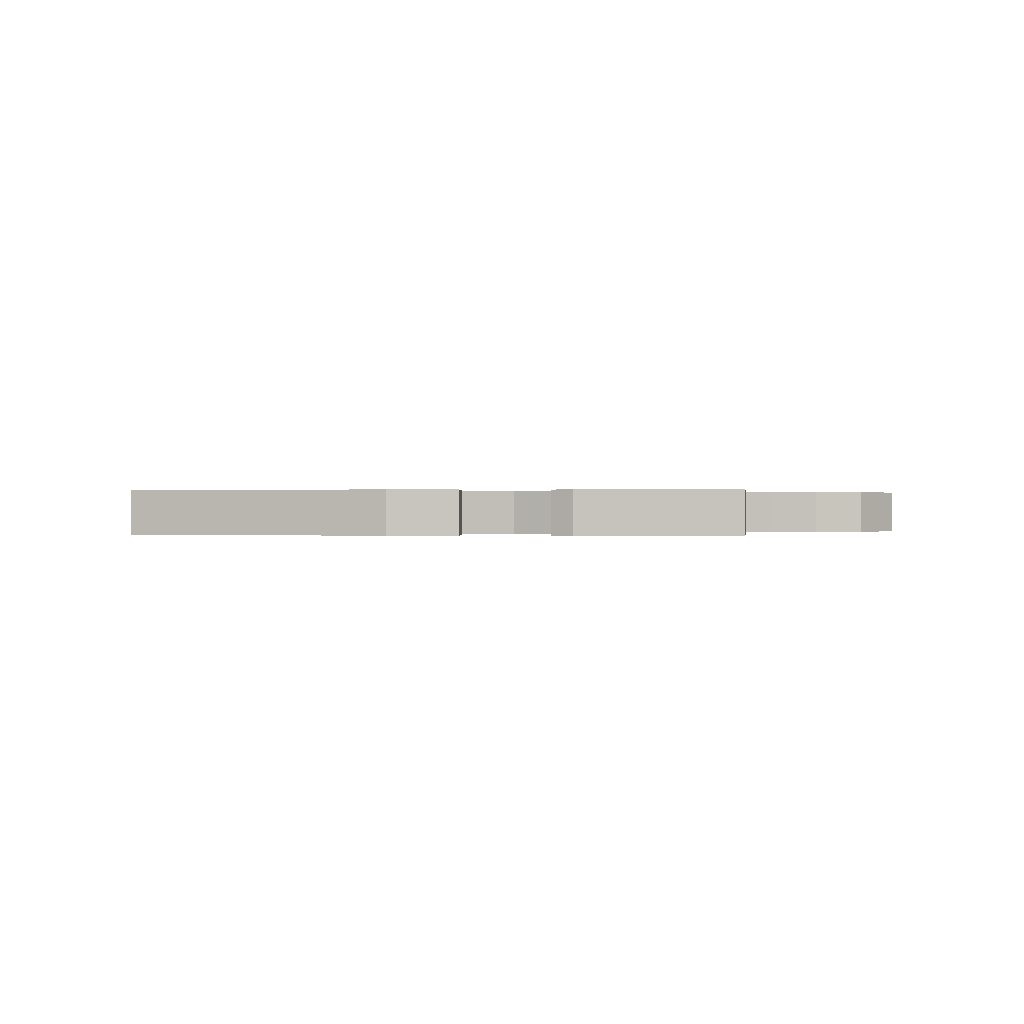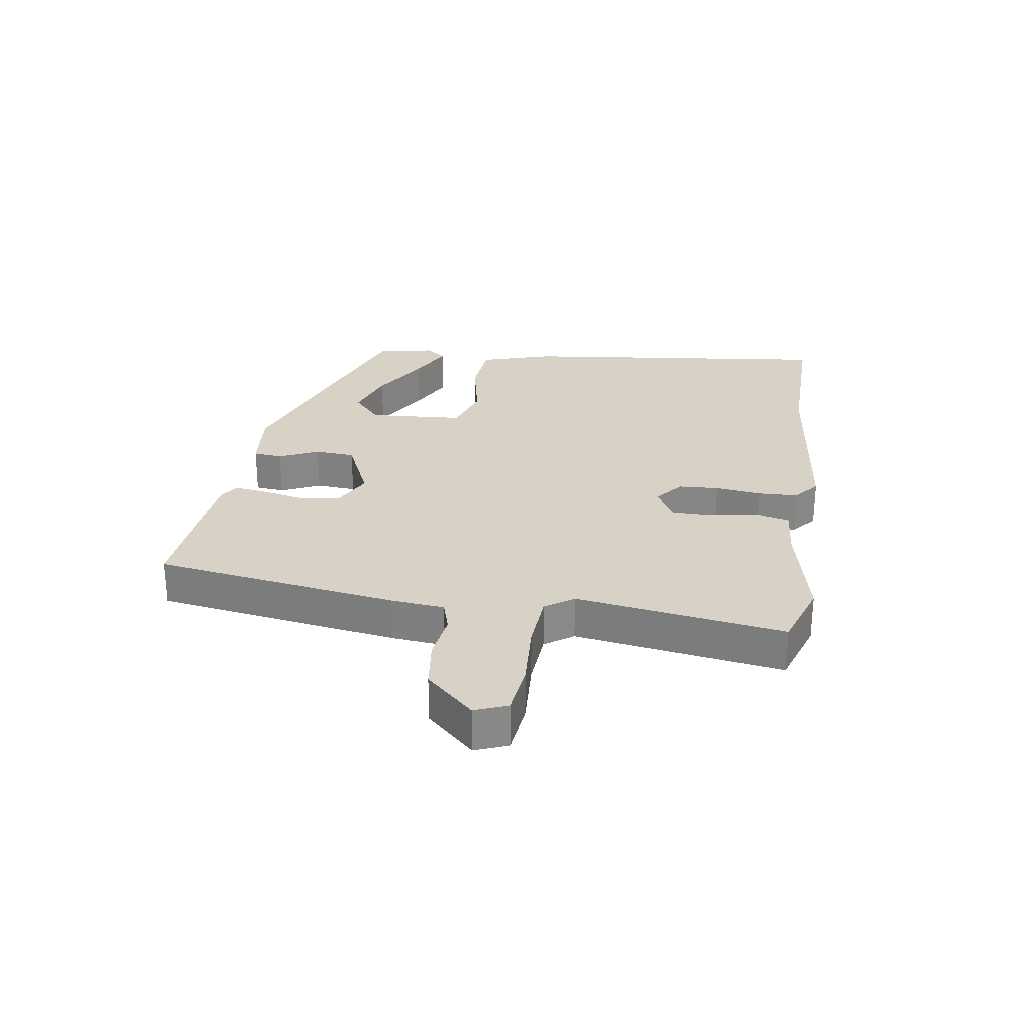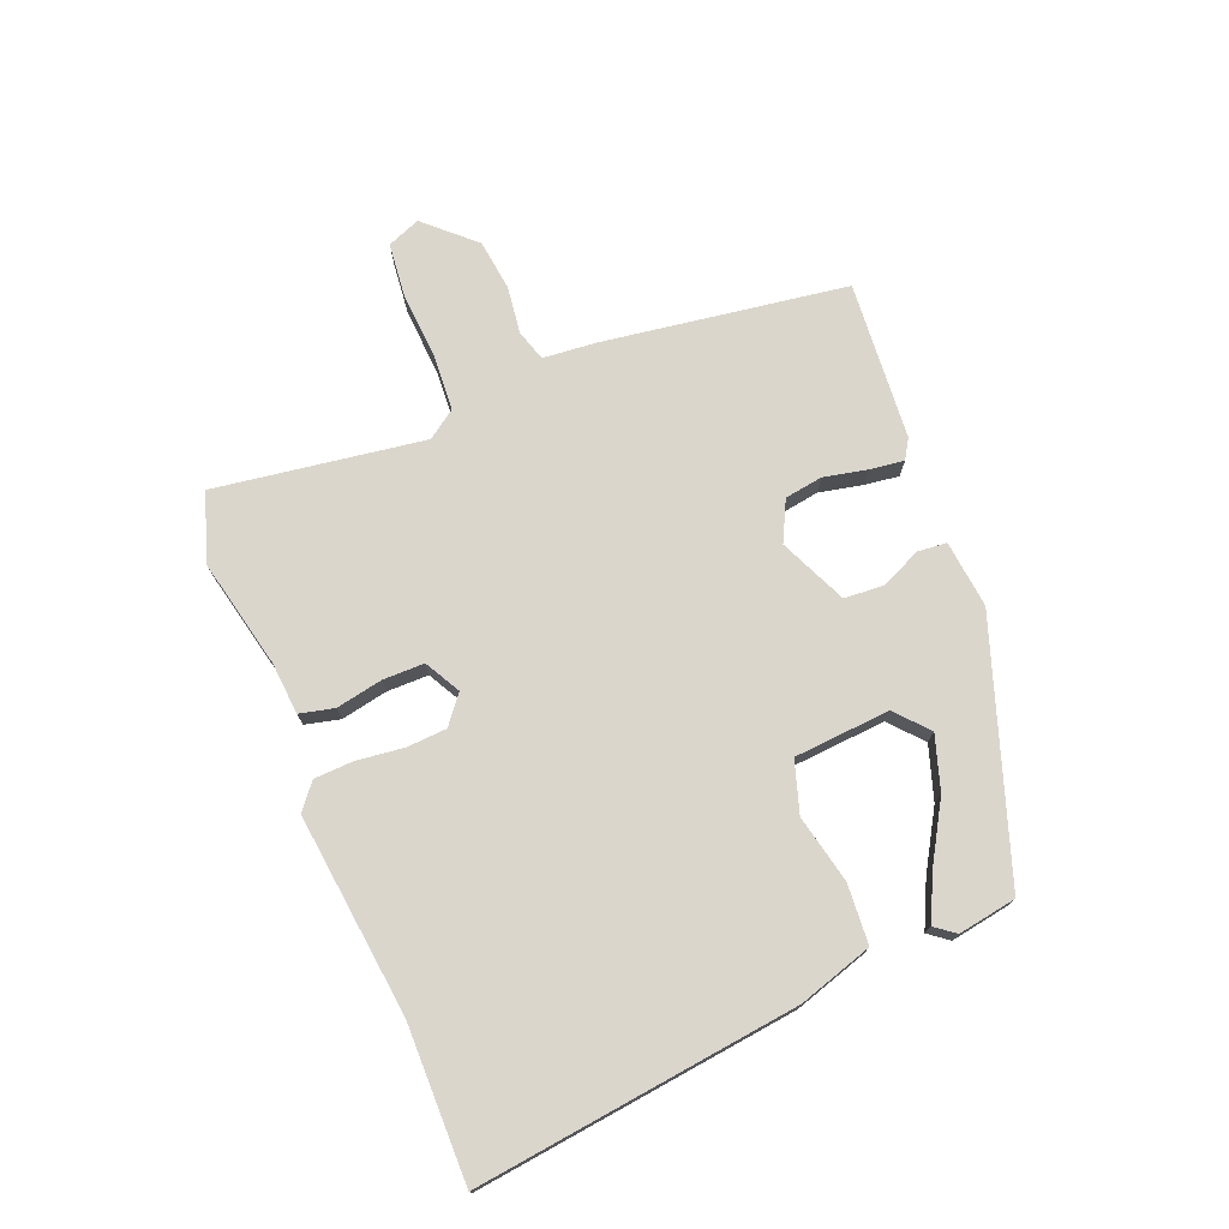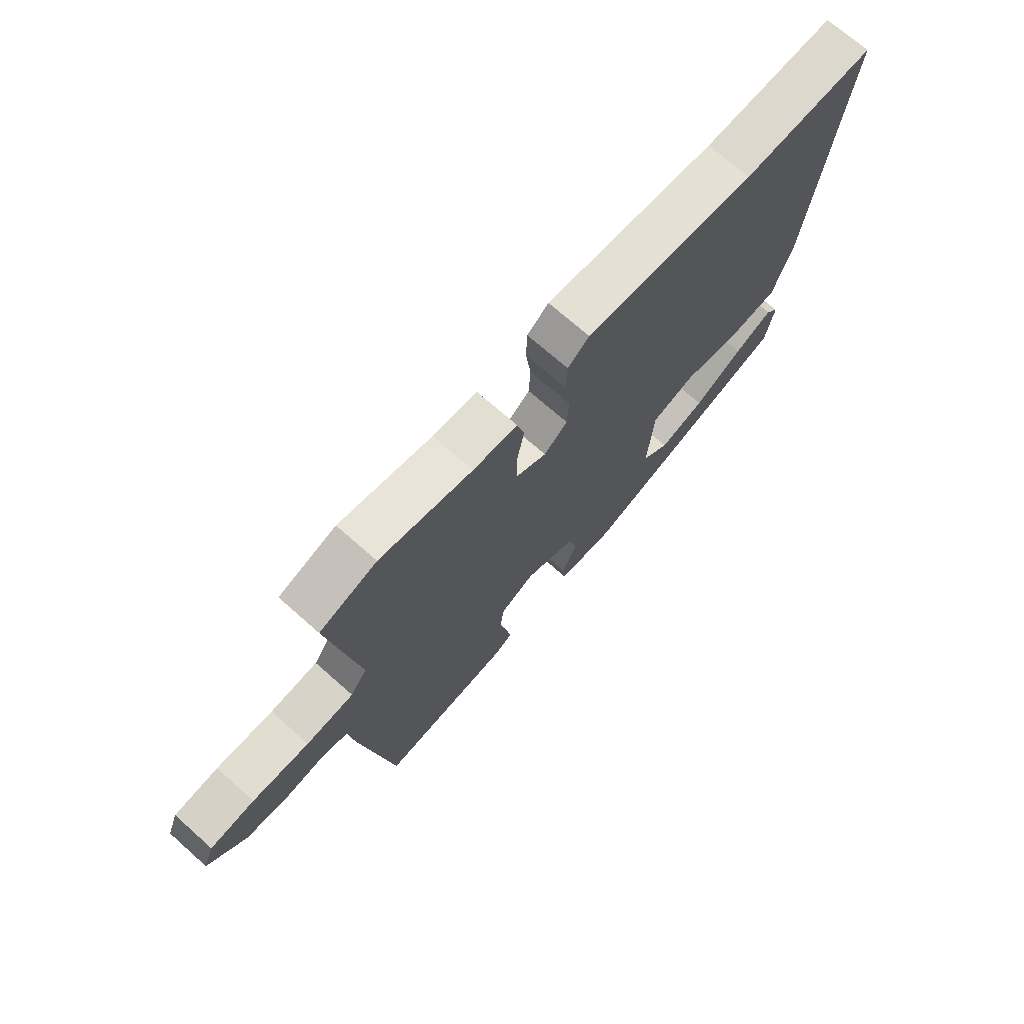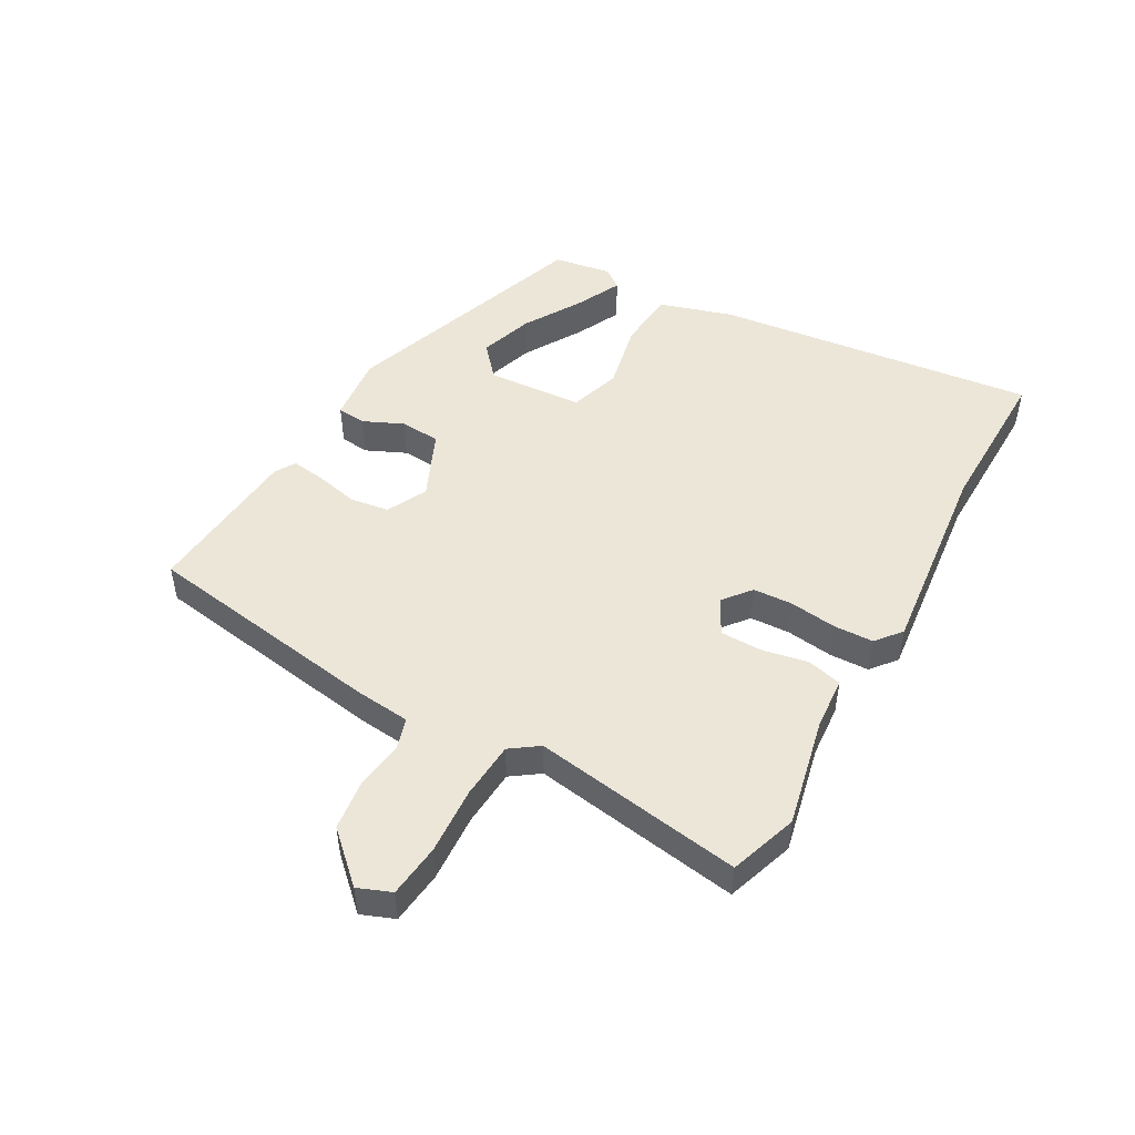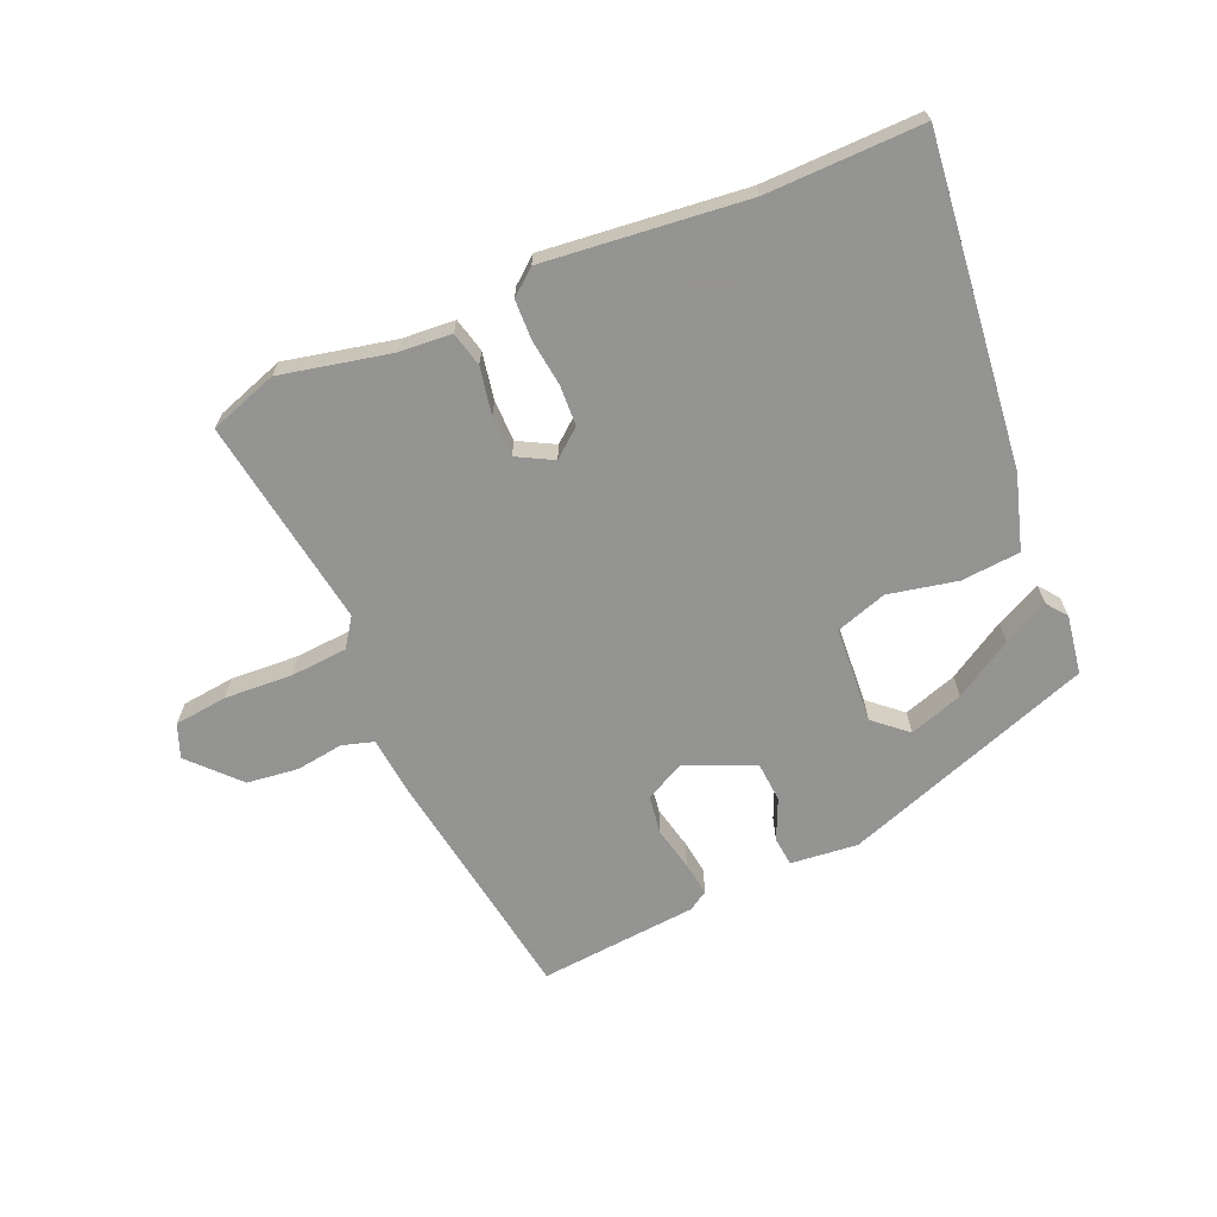
<metadata>
{"format":"obj","ext":"obj","renderer":"f3d","projection":"perspective","resolution":1024,"background":"white","views":[{"elev":0.1,"azim":178.2,"up":"+Y"},{"elev":27.5,"azim":-81.7,"up":"+Y"},{"elev":74.1,"azim":67.4,"up":"+Y"},{"elev":71.4,"azim":-48.5,"up":"+Z"},{"elev":48.9,"azim":-61.0,"up":"+Y"},{"elev":-66.9,"azim":23.1,"up":"+Y"}]}
</metadata>
<code>
v 0.311 0.07 0.496
v 0.563 0.07 0.501
v 0.505 0.07 -0.022
v 0.469 0.07 -0.142
v 0.373 0.07 -0.15
v 0.262 0.07 -0.127
v 0.179 0.07 -0.154
v 0.169 0.07 -0.31
v 0.222 0.07 -0.356
v 0.309 0.07 -0.327
v 0.403 0.07 -0.27
v 0.476 0.07 -0.234
v 0.501 0.07 -0.266
v 0.486 0.07 -0.361
v 0.079 0.07 -0.505
v -0.03 0.07 -0.494
v -0.035 0.07 -0.447
v -0.006 0.07 -0.382
v -0.011 0.07 -0.317
v -0.121 0.07 -0.269
v -0.186 0.07 -0.302
v -0.195 0.07 -0.364
v -0.179 0.07 -0.435
v -0.171 0.07 -0.49
v -0.203 0.07 -0.51
v -0.46 0.07 -0.533
v -0.523 0.07 -0.139
v -0.532 0.07 -0.051
v -0.583 0.07 -0.036
v -0.66 0.07 -0.047
v -0.743 0.07 -0.037
v -0.816 0.07 0.04
v -0.795 0.07 0.094
v -0.709 0.07 0.104
v -0.599 0.07 0.098
v -0.507 0.07 0.105
v -0.475 0.07 0.151
v -0.529 0.07 0.49
v -0.419 0.07 0.528
v -0.241 0.07 0.49
v -0.156 0.07 0.484
v -0.142 0.07 0.428
v -0.156 0.07 0.352
v -0.155 0.07 0.285
v -0.097 0.07 0.254
v -0.052 0.07 0.291
v -0.049 0.07 0.356
v -0.059 0.07 0.432
v -0.057 0.07 0.496
v -0.016 0.07 0.53
v 0.311 0 0.496
v 0.563 0 0.501
v 0.505 0 -0.022
v 0.469 0 -0.142
v 0.373 0 -0.15
v 0.262 0 -0.127
v 0.179 0 -0.154
v 0.169 0 -0.31
v 0.222 0 -0.356
v 0.309 0 -0.327
v 0.403 0 -0.27
v 0.476 0 -0.234
v 0.501 0 -0.266
v 0.486 0 -0.361
v 0.079 0 -0.505
v -0.03 0 -0.494
v -0.035 0 -0.447
v -0.006 0 -0.382
v -0.011 0 -0.317
v -0.121 0 -0.269
v -0.186 0 -0.302
v -0.195 0 -0.364
v -0.179 0 -0.435
v -0.171 0 -0.49
v -0.203 0 -0.51
v -0.46 0 -0.533
v -0.523 0 -0.139
v -0.532 0 -0.051
v -0.583 0 -0.036
v -0.66 0 -0.047
v -0.743 0 -0.037
v -0.816 0 0.04
v -0.795 0 0.094
v -0.709 0 0.104
v -0.599 0 0.098
v -0.507 0 0.105
v -0.475 0 0.151
v -0.529 0 0.49
v -0.419 0 0.528
v -0.241 0 0.49
v -0.156 0 0.484
v -0.142 0 0.428
v -0.156 0 0.352
v -0.155 0 0.285
v -0.097 0 0.254
v -0.052 0 0.291
v -0.049 0 0.356
v -0.059 0 0.432
v -0.057 0 0.496
v -0.016 0 0.53
f 47 48 49 50
f 46 47 50 1
f 45 46 1 2
f 40 41 42 43
f 40 43 44
f 37 38 39 40
f 37 40 44
f 36 37 44 45
f 32 33 34 35
f 32 35 36
f 29 30 31 32
f 28 29 32 36
f 27 28 36 45
f 22 23 24 25
f 22 25 26 27
f 15 16 17 18
f 15 18 19
f 10 11 12 13
f 9 10 13 14
f 3 4 5 6
f 3 6 7
f 2 3 7
f 45 2 7
f 27 45 7 8
f 21 22 27
f 20 21 27
f 20 27 8 9
f 19 20 9
f 15 19 9
f 9 14 15
f 100 99 98 97
f 51 100 97 96
f 52 51 96 95
f 93 92 91 90
f 94 93 90
f 90 89 88 87
f 94 90 87
f 95 94 87 86
f 85 84 83 82
f 86 85 82
f 82 81 80 79
f 86 82 79 78
f 95 86 78 77
f 75 74 73 72
f 77 76 75 72
f 68 67 66 65
f 69 68 65
f 63 62 61 60
f 64 63 60 59
f 56 55 54 53
f 57 56 53
f 57 53 52
f 57 52 95
f 58 57 95 77
f 77 72 71
f 77 71 70
f 59 58 77 70
f 59 70 69
f 59 69 65
f 65 64 59
f 1 51 52 2
f 2 52 53 3
f 3 53 54 4
f 4 54 55 5
f 5 55 56 6
f 6 56 57 7
f 7 57 58 8
f 8 58 59 9
f 9 59 60 10
f 10 60 61 11
f 11 61 62 12
f 12 62 63 13
f 13 63 64 14
f 14 64 65 15
f 15 65 66 16
f 16 66 67 17
f 17 67 68 18
f 18 68 69 19
f 19 69 70 20
f 20 70 71 21
f 21 71 72 22
f 22 72 73 23
f 23 73 74 24
f 24 74 75 25
f 25 75 76 26
f 26 76 77 27
f 27 77 78 28
f 28 78 79 29
f 29 79 80 30
f 30 80 81 31
f 31 81 82 32
f 32 82 83 33
f 33 83 84 34
f 34 84 85 35
f 35 85 86 36
f 36 86 87 37
f 37 87 88 38
f 38 88 89 39
f 39 89 90 40
f 40 90 91 41
f 41 91 92 42
f 42 92 93 43
f 43 93 94 44
f 44 94 95 45
f 45 95 96 46
f 46 96 97 47
f 47 97 98 48
f 48 98 99 49
f 49 99 100 50
f 50 100 51 1

</code>
